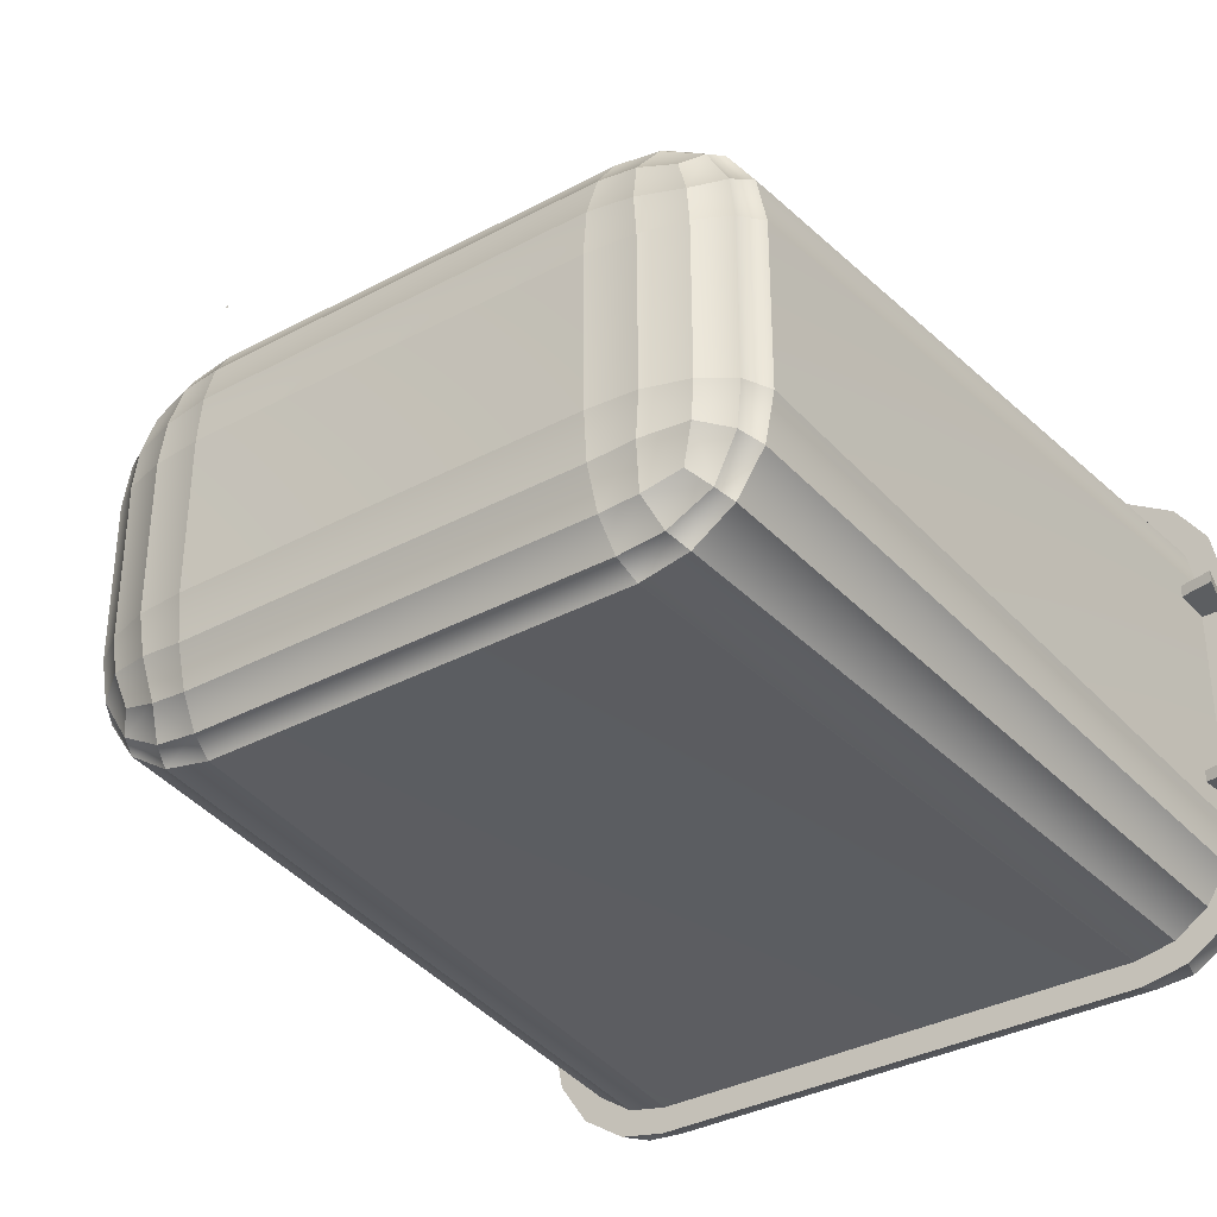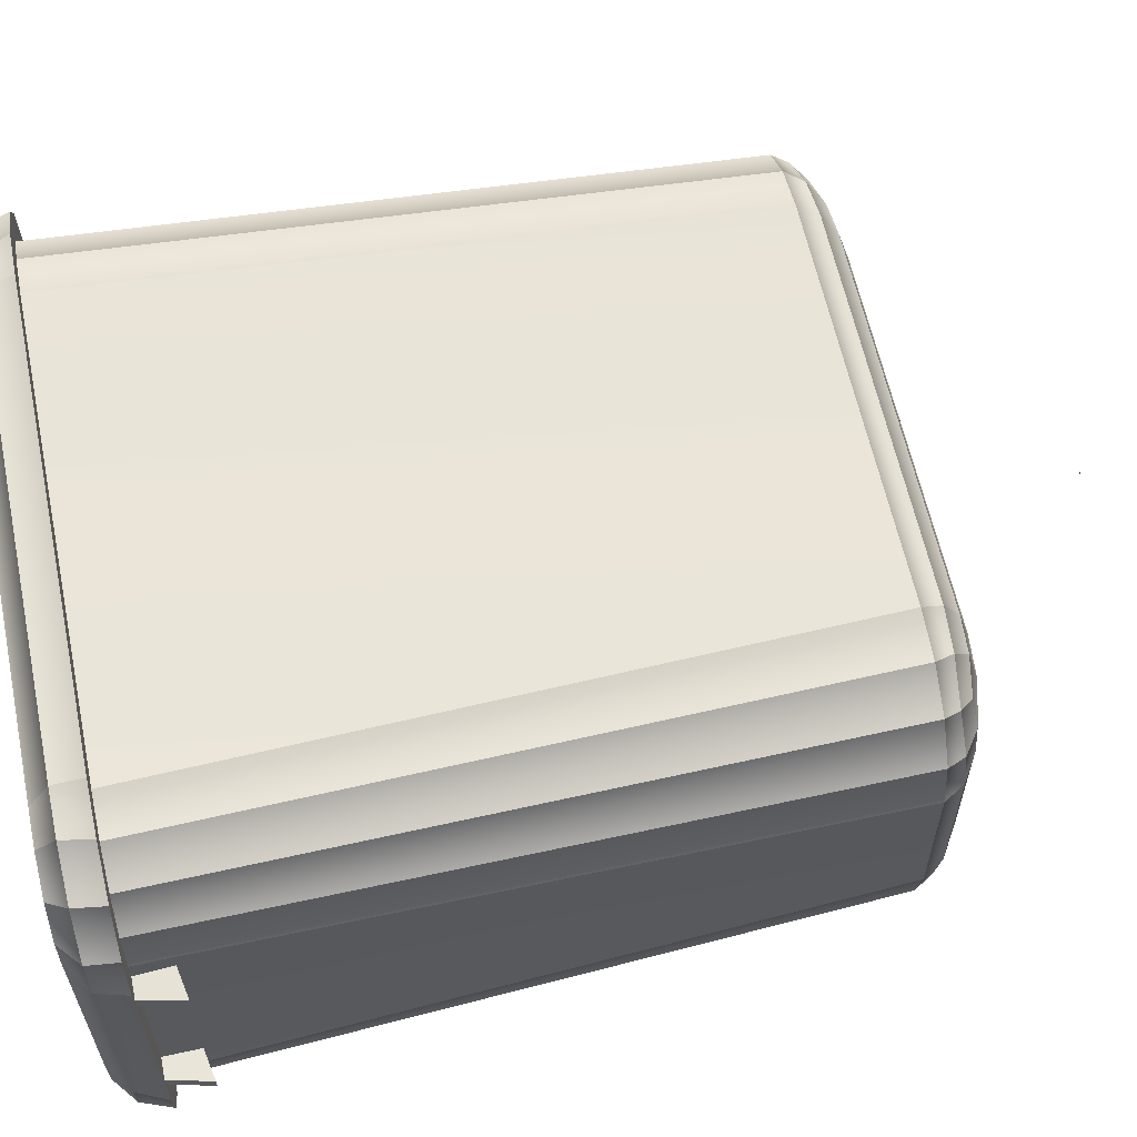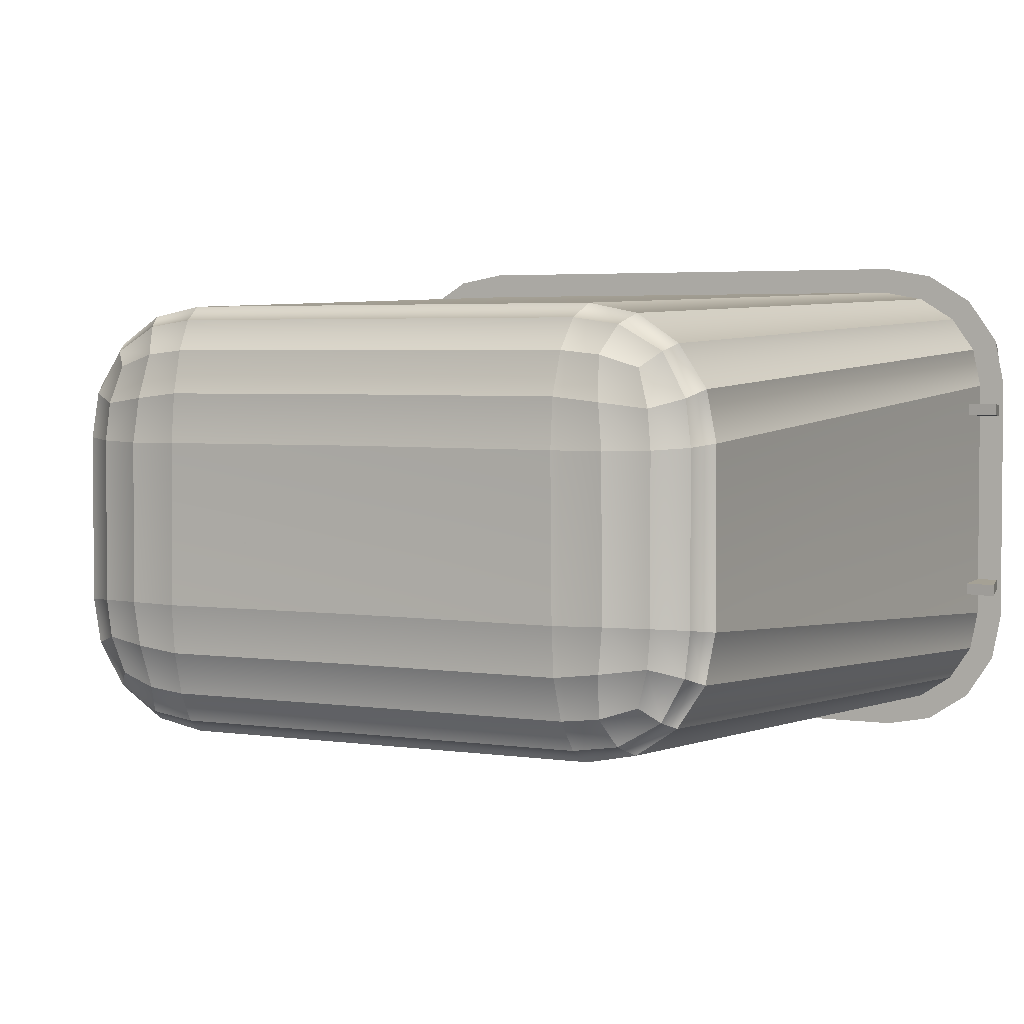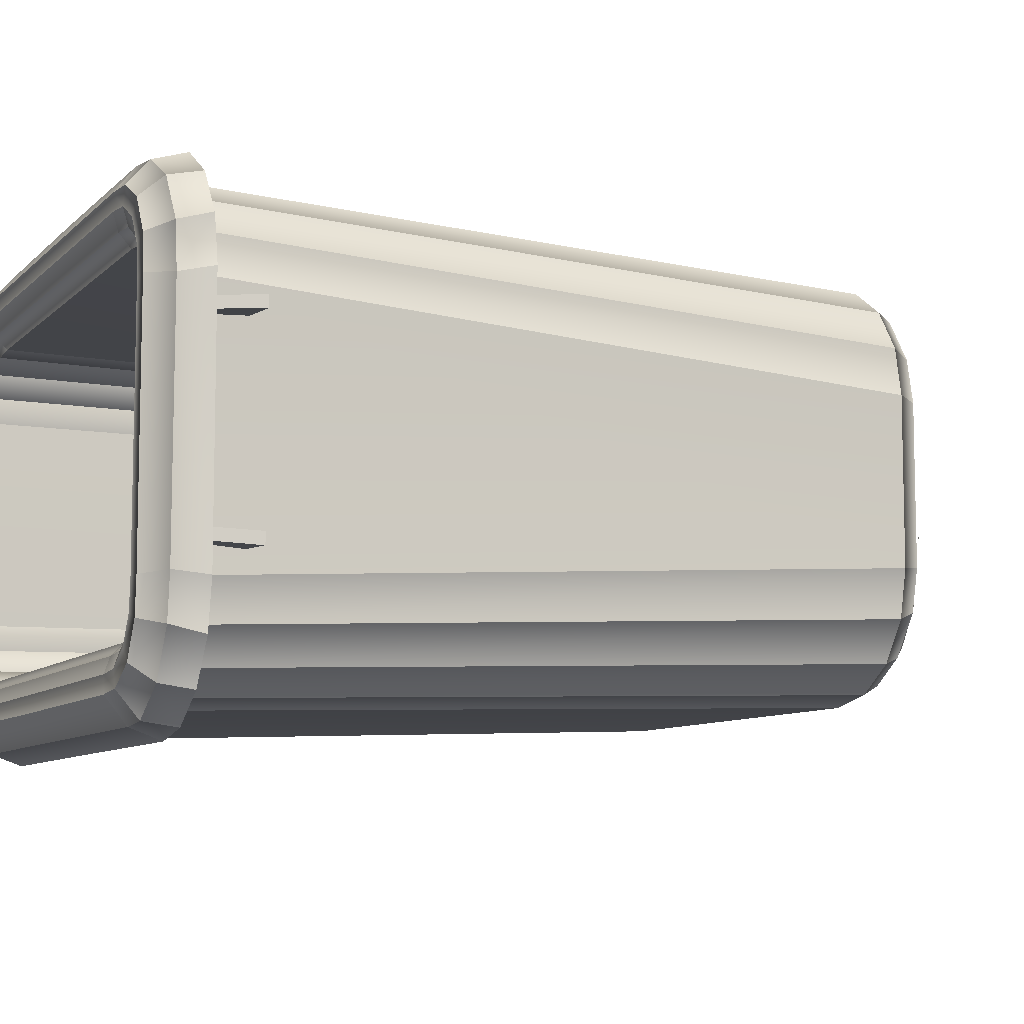
<metadata>
{"format":"obj","ext":"obj","renderer":"f3d","projection":"perspective","resolution":1024,"background":"white","views":[{"elev":-34.7,"azim":-144.2,"up":"+Y"},{"elev":60.7,"azim":78.0,"up":"+Y"},{"elev":3.5,"azim":-152.4,"up":"+Y"},{"elev":-8.3,"azim":65.7,"up":"+Y"}]}
</metadata>
<code>
o MeshBin_3_0_GeomSubset_0
v 0.0005 -0.000367 -0.3297
v -0.0005 -0.000367 -0.3297
v 0.0005 0.000633 -0.3297
v -0.0005 0.000633 -0.3297
v 0.0005 -0.000367 -0.3297
v -0.0005 -0.000367 -0.3297
v 0.0005 0.000633 -0.3297
v -0.0005 0.000633 -0.3297
v 0.0005 -0.000367 -0.3297
v -0.0005 -0.000367 -0.3297
v 0.0005 0.000633 -0.3297
v -0.0005 0.000633 -0.3297
v -0.2165 0.05347 0.1666
v -0.183 0.05312 0.1729
v -0.2106 0.05202 0.1927
v -0.1792 0.05202 0.1927
v -0.2106 0.05849 0.1927
v -0.1792 0.05849 0.1927
v -0.2165 0.06012 0.1666
v -0.183 0.05973 0.1729
v -0.2165 -0.05747 0.1666
v -0.183 -0.05709 0.1729
v -0.2106 -0.05591 0.1927
v -0.1792 -0.05591 0.1927
v -0.2106 -0.04944 0.1927
v -0.1792 -0.04944 0.1927
v -0.2165 -0.05081 0.1666
v -0.183 -0.05048 0.1729
v -0.1444 -0.1102 -0.1976
v -0.1669 -0.0952 -0.1977
v -0.182 -0.07273 -0.1977
v -0.1873 -0.04622 -0.1977
v -0.1792 -0.04464 -0.2103
v -0.1627 -0.0436 -0.2207
v -0.1398 -0.04322 -0.2275
v -0.1135 -0.04356 -0.2299
v -0.1133 -0.06959 -0.2275
v -0.1141 -0.09212 -0.2206
v -0.1156 -0.1081 -0.2102
v -0.1178 -0.1155 -0.1976
v -0.182 0.073 -0.1976
v -0.1669 0.09547 -0.1976
v -0.1444 0.1105 -0.1976
v -0.1178 0.1158 -0.1975
v -0.1153 0.1083 -0.2101
v -0.1135 0.09213 -0.2206
v -0.1126 0.06934 -0.2275
v -0.1127 0.04302 -0.2299
v -0.1393 0.04279 -0.2275
v -0.1624 0.04335 -0.2207
v -0.1791 0.04464 -0.2103
v -0.1873 0.04649 -0.1977
v -0.1366 0.129 0.1908
v -0.1605 0.1246 0.1908
v -0.1808 0.112 0.1908
v -0.1944 0.09305 0.1908
v -0.1991 0.07072 0.1908
v -0.1946 -0.09294 0.1908
v -0.1819 -0.112 0.1908
v -0.1628 -0.1247 0.1908
v -0.1403 -0.1291 0.1908
v -0.1991 -0.0705 0.1908
v -0.1396 -0.1048 -0.209
v -0.1627 -0.09145 -0.2073
v -0.1759 -0.06854 -0.2091
v -0.1605 -0.06376 -0.2197
v -0.1371 -0.06685 -0.2259
v -0.1343 -0.08995 -0.2196
v -0.1543 -0.08352 -0.2165
v -0.1758 0.06863 -0.209
v -0.1626 0.09163 -0.2073
v -0.1394 0.105 -0.2089
v -0.1339 0.08997 -0.2196
v -0.1366 0.06665 -0.2258
v -0.1603 0.06366 -0.2196
v -0.154 0.08357 -0.2165
v -0.1387 -0.1126 0.2199
v -0.136 0.1131 0.2199
v -0.1817 0.07012 0.2199
v -0.1816 -0.06998 0.2199
v -0.1541 0.1115 0.2199
v -0.1705 0.1026 0.2199
v -0.18 0.08703 0.2199
v -0.18 -0.08704 0.2199
v -0.171 -0.1025 0.2199
v -0.1556 -0.1111 0.2199
v -0.1355 -0.1035 0.2159
v -0.1328 0.104 0.2159
v -0.1774 0.06451 0.2159
v -0.1773 -0.06433 0.2159
v -0.1505 0.1026 0.2159
v -0.1665 0.09434 0.2159
v -0.1758 0.08005 0.2159
v -0.1758 -0.08003 0.2159
v -0.167 -0.09424 0.2159
v -0.1519 -0.1022 0.2159
v -0.1332 -0.09647 0.2085
v -0.1306 0.09694 0.2085
v -0.1735 0.06071 0.2085
v -0.1735 -0.06047 0.2085
v -0.148 0.0955 0.2085
v -0.1632 0.08818 0.2085
v -0.1717 0.07537 0.2085
v -0.1718 -0.07524 0.2085
v -0.1638 -0.08795 0.2085
v -0.1496 -0.09501 0.2085
v -0.123 -0.08906 -0.1872
v -0.1206 0.08962 -0.1869
v -0.1602 0.05615 -0.1869
v -0.1602 -0.0558 -0.1869
v -0.1367 0.08829 -0.1863
v -0.1507 0.08153 -0.1859
v -0.1586 0.06969 -0.1863
v -0.1587 -0.06945 -0.1863
v -0.1513 -0.08119 -0.1861
v -0.1382 -0.08771 -0.1866
v -0.142 -0.1374 0.2085
v -0.1416 -0.1438 0.1908
v -0.1378 0.1438 0.1908
v -0.1352 0.1375 0.2085
v -0.2077 0.06882 0.2085
v -0.2139 0.07215 0.1908
v -0.2139 -0.07182 0.1908
v -0.2067 -0.06934 0.2085
v -0.1658 0.1388 0.1908
v -0.1607 0.1345 0.2085
v -0.1913 0.1231 0.1908
v -0.1874 0.12 0.2085
v -0.2084 0.09893 0.1908
v -0.2045 0.09436 0.2085
v -0.2087 -0.0985 0.1908
v -0.2034 -0.09398 0.2085
v -0.1926 -0.1228 0.1908
v -0.1884 -0.1198 0.2085
v -0.1683 -0.1387 0.1908
v -0.1626 -0.1357 0.2085
v -0.1393 -0.1222 0.2199
v -0.1366 0.1229 0.2199
v -0.1915 -0.07063 0.2199
v -0.1916 0.07082 0.2199
v -0.1574 0.1215 0.2199
v -0.1781 0.1105 0.2199
v -0.1899 0.09075 0.2199
v -0.1899 -0.09056 0.2199
v -0.1786 -0.1101 0.2199
v -0.159 -0.1208 0.2199
v 0 -0.08907 -0.1872
v 0 -0.09649 0.2085
v 0 -0.1036 0.2159
v 0 -0.1127 0.2199
v 0 -0.1223 0.2199
v 0 -0.1373 0.2085
v 0 -0.1437 0.1908
v 0 -0.129 0.1908
v 0 -0.1155 -0.1976
v 0 -0.1081 -0.2101
v 0 -0.092 -0.2206
v 0 -0.06933 -0.2275
v 0 -0.04316 -0.2299
v 0 0.04342 -0.2298
v 0 0.06959 -0.2274
v 0 0.09226 -0.2205
v 0 0.1084 -0.2101
v 0 0.1158 -0.1975
v 0 0.129 0.1908
v 0 0.1438 0.1908
v 0 0.1381 0.2085
v 0 0.1229 0.2199
v 0 0.1131 0.2199
v 0 0.104 0.2159
v 0 0.09695 0.2085
v 0 0.08962 -0.1869
v 0 0.05615 -0.1869
v 0 -0.0558 -0.1869
v 0 0.08153 -0.1859
v 0 0.06969 -0.1863
v 0 -0.06945 -0.1863
v 0 -0.08119 -0.1861
v -0.1199 0.08153 -0.1859
v -0.1203 0.06969 -0.1863
v -0.121 0.05615 -0.1869
v -0.1224 -0.0558 -0.1869
v -0.122 -0.06945 -0.1863
v -0.122 -0.08119 -0.1861
v 0.2165 0.05347 0.1666
v 0.183 0.05312 0.1729
v 0.2106 0.05202 0.1927
v 0.1792 0.05202 0.1927
v 0.2106 0.05849 0.1927
v 0.1792 0.05849 0.1927
v 0.2165 0.06012 0.1666
v 0.183 0.05973 0.1729
v 0.2165 -0.05747 0.1666
v 0.183 -0.05709 0.1729
v 0.2106 -0.05591 0.1927
v 0.1792 -0.05591 0.1927
v 0.2106 -0.04944 0.1927
v 0.1792 -0.04944 0.1927
v 0.2165 -0.05081 0.1666
v 0.183 -0.05048 0.1729
v 0.1444 -0.1102 -0.1976
v 0.1669 -0.0952 -0.1977
v 0.182 -0.07273 -0.1977
v 0.1873 -0.04622 -0.1977
v 0.1792 -0.04464 -0.2103
v 0.1627 -0.0436 -0.2207
v 0.1398 -0.04322 -0.2275
v 0.1135 -0.04356 -0.2299
v 0.1133 -0.06959 -0.2275
v 0.1141 -0.09212 -0.2206
v 0.1156 -0.1081 -0.2102
v 0.1178 -0.1155 -0.1976
v 0.182 0.073 -0.1976
v 0.1669 0.09547 -0.1976
v 0.1444 0.1105 -0.1976
v 0.1178 0.1158 -0.1975
v 0.1153 0.1083 -0.2101
v 0.1135 0.09213 -0.2206
v 0.1126 0.06934 -0.2275
v 0.1127 0.04302 -0.2299
v 0.1393 0.04279 -0.2275
v 0.1624 0.04335 -0.2207
v 0.1791 0.04464 -0.2103
v 0.1873 0.04649 -0.1977
v 0.1366 0.129 0.1908
v 0.1605 0.1246 0.1908
v 0.1808 0.112 0.1908
v 0.1944 0.09305 0.1908
v 0.1991 0.07072 0.1908
v 0.1946 -0.09294 0.1908
v 0.1819 -0.112 0.1908
v 0.1628 -0.1247 0.1908
v 0.1403 -0.1291 0.1908
v 0.1991 -0.0705 0.1908
v 0.1396 -0.1048 -0.209
v 0.1627 -0.09145 -0.2073
v 0.1759 -0.06854 -0.2091
v 0.1605 -0.06376 -0.2197
v 0.1371 -0.06685 -0.2259
v 0.1343 -0.08995 -0.2196
v 0.1543 -0.08352 -0.2165
v 0.1758 0.06863 -0.209
v 0.1626 0.09163 -0.2073
v 0.1394 0.105 -0.2089
v 0.1339 0.08997 -0.2196
v 0.1366 0.06665 -0.2258
v 0.1603 0.06366 -0.2196
v 0.154 0.08357 -0.2165
v 0.1387 -0.1126 0.2199
v 0.136 0.1131 0.2199
v 0.1817 0.07012 0.2199
v 0.1816 -0.06998 0.2199
v 0.1541 0.1115 0.2199
v 0.1705 0.1026 0.2199
v 0.18 0.08703 0.2199
v 0.18 -0.08704 0.2199
v 0.171 -0.1025 0.2199
v 0.1556 -0.1111 0.2199
v 0.1355 -0.1035 0.2159
v 0.1328 0.104 0.2159
v 0.1774 0.06451 0.2159
v 0.1773 -0.06433 0.2159
v 0.1505 0.1026 0.2159
v 0.1665 0.09434 0.2159
v 0.1758 0.08005 0.2159
v 0.1758 -0.08003 0.2159
v 0.167 -0.09424 0.2159
v 0.1519 -0.1022 0.2159
v 0.1332 -0.09647 0.2085
v 0.1306 0.09694 0.2085
v 0.1735 0.06071 0.2085
v 0.1735 -0.06047 0.2085
v 0.148 0.0955 0.2085
v 0.1632 0.08818 0.2085
v 0.1717 0.07537 0.2085
v 0.1718 -0.07524 0.2085
v 0.1638 -0.08795 0.2085
v 0.1496 -0.09501 0.2085
v 0.123 -0.08906 -0.1872
v 0.1206 0.08962 -0.1869
v 0.1602 0.05615 -0.1869
v 0.1602 -0.0558 -0.1869
v 0.1367 0.08829 -0.1863
v 0.1507 0.08153 -0.1859
v 0.1586 0.06969 -0.1863
v 0.1587 -0.06945 -0.1863
v 0.1513 -0.08119 -0.1861
v 0.1382 -0.08771 -0.1866
v 0.142 -0.1374 0.2085
v 0.1416 -0.1438 0.1908
v 0.1378 0.1438 0.1908
v 0.1352 0.1375 0.2085
v 0.2077 0.06882 0.2085
v 0.2139 0.07215 0.1908
v 0.2139 -0.07182 0.1908
v 0.2067 -0.06934 0.2085
v 0.1658 0.1388 0.1908
v 0.1607 0.1345 0.2085
v 0.1913 0.1231 0.1908
v 0.1874 0.12 0.2085
v 0.2084 0.09893 0.1908
v 0.2045 0.09436 0.2085
v 0.2087 -0.0985 0.1908
v 0.2034 -0.09398 0.2085
v 0.1926 -0.1228 0.1908
v 0.1884 -0.1198 0.2085
v 0.1683 -0.1387 0.1908
v 0.1626 -0.1357 0.2085
v 0.1393 -0.1222 0.2199
v 0.1366 0.1229 0.2199
v 0.1915 -0.07063 0.2199
v 0.1916 0.07082 0.2199
v 0.1574 0.1215 0.2199
v 0.1781 0.1105 0.2199
v 0.1899 0.09075 0.2199
v 0.1899 -0.09056 0.2199
v 0.1786 -0.1101 0.2199
v 0.159 -0.1208 0.2199
v 0.1199 0.08153 -0.1859
v 0.1203 0.06969 -0.1863
v 0.121 0.05615 -0.1869
v 0.1224 -0.0558 -0.1869
v 0.122 -0.06945 -0.1863
v 0.122 -0.08119 -0.1861
v 0.07501 -0.1214 -0.06612
v -0.07501 -0.1214 -0.06612
v 0.07501 -0.1264 0.08381
v -0.07501 -0.1264 0.08381
v -0.09556 0.1211 -0.08666
v 0.09556 0.1211 -0.08666
v -0.09556 0.1275 0.1044
v 0.09556 0.1275 0.1044
f 1 2 4 3
f 13 15 16 14
f 15 17 18 16
f 17 19 20 18
f 19 13 14 20
f 14 16 18 20
f 19 17 15 13
f 21 23 24 22
f 23 25 26 24
f 25 27 28 26
f 27 21 22 28
f 22 24 26 28
f 27 25 23 21
f 32 62 58 31
f 31 58 59 30
f 30 59 60 29
f 29 60 61 40
f 36 48 49 35
f 35 49 50 34
f 34 50 51 33
f 33 51 52 32
f 44 53 54 43
f 43 54 55 42
f 42 55 56 41
f 41 56 57 52
f 121 124 123 122
f 57 62 32 52
f 39 63 29 40
f 63 64 30 29
f 64 65 31 30
f 31 65 33 32
f 65 66 34 33
f 66 67 35 34
f 35 67 37 36
f 67 68 38 37
f 68 63 39 38
f 68 69 64 63
f 64 69 66 65
f 66 69 68 67
f 51 70 41 52
f 70 71 42 41
f 71 72 43 42
f 43 72 45 44
f 72 73 46 45
f 73 74 47 46
f 47 74 49 48
f 74 75 50 49
f 75 70 51 50
f 75 76 71 70
f 71 76 73 72
f 73 76 75 74
f 120 126 125 119
f 126 128 127 125
f 128 130 129 127
f 129 130 121 122
f 124 132 131 123
f 132 134 133 131
f 134 136 135 133
f 135 136 117 118
f 121 140 139 124
f 120 138 141 126
f 126 141 142 128
f 128 142 143 130
f 130 143 140 121
f 124 139 144 132
f 132 144 145 134
f 134 145 146 136
f 136 146 137 117
f 79 89 90 80
f 78 88 91 81
f 81 91 92 82
f 82 92 93 83
f 83 93 89 79
f 80 90 94 84
f 84 94 95 85
f 85 95 96 86
f 86 96 87 77
f 89 99 100 90
f 88 98 101 91
f 91 101 102 92
f 92 102 103 93
f 93 103 99 89
f 90 100 104 94
f 94 104 105 95
f 95 105 106 96
f 96 106 97 87
f 99 109 110 100
f 98 108 111 101
f 101 111 112 102
f 102 112 113 103
f 103 113 109 99
f 100 110 114 104
f 104 114 115 105
f 105 115 116 106
f 106 116 107 97
f 57 122 123 62
f 53 119 125 54
f 54 125 127 55
f 55 127 129 56
f 56 129 122 57
f 62 123 131 58
f 58 131 133 59
f 59 133 135 60
f 60 135 118 61
f 80 139 140 79
f 81 141 138 78
f 82 142 141 81
f 83 143 142 82
f 79 140 143 83
f 84 144 139 80
f 85 145 144 84
f 86 146 145 85
f 77 137 146 86
f 97 107 147 148
f 87 97 148 149
f 77 87 149 150
f 151 137 77 150
f 117 137 151 152
f 153 118 117 152
f 61 118 153 154
f 155 40 61 154
f 40 155 156 39
f 39 156 157 38
f 38 157 158 37
f 37 158 159 36
f 48 36 159 160
f 48 160 161 47
f 47 161 162 46
f 46 162 163 45
f 45 163 164 44
f 165 53 44 164
f 166 119 53 165
f 167 120 119 166
f 168 138 120 167
f 78 138 168 169
f 170 88 78 169
f 171 98 88 170
f 172 108 98 171
f 181 173 174 182
f 175 179 108 172
f 179 175 176 180
f 180 176 173 181
f 182 174 177 183
f 183 177 178 184
f 147 107 184 178
f 179 112 111 108
f 112 179 180 113
f 113 180 181 109
f 109 181 182 110
f 110 182 183 114
f 114 183 184 115
f 107 116 115 184
f 185 186 188 187
f 187 188 190 189
f 189 190 192 191
f 191 192 186 185
f 186 192 190 188
f 191 185 187 189
f 193 194 196 195
f 195 196 198 197
f 197 198 200 199
f 199 200 194 193
f 194 200 198 196
f 199 193 195 197
f 204 203 230 234
f 203 202 231 230
f 202 201 232 231
f 201 212 233 232
f 208 207 221 220
f 207 206 222 221
f 206 205 223 222
f 205 204 224 223
f 216 215 226 225
f 215 214 227 226
f 214 213 228 227
f 213 224 229 228
f 293 294 295 296
f 229 224 204 234
f 211 212 201 235
f 235 201 202 236
f 236 202 203 237
f 203 204 205 237
f 237 205 206 238
f 238 206 207 239
f 207 208 209 239
f 239 209 210 240
f 240 210 211 235
f 240 235 236 241
f 236 237 238 241
f 238 239 240 241
f 223 224 213 242
f 242 213 214 243
f 243 214 215 244
f 215 216 217 244
f 244 217 218 245
f 245 218 219 246
f 219 220 221 246
f 246 221 222 247
f 247 222 223 242
f 247 242 243 248
f 243 244 245 248
f 245 246 247 248
f 292 291 297 298
f 298 297 299 300
f 300 299 301 302
f 301 294 293 302
f 296 295 303 304
f 304 303 305 306
f 306 305 307 308
f 307 290 289 308
f 293 296 311 312
f 292 298 313 310
f 298 300 314 313
f 300 302 315 314
f 302 293 312 315
f 296 304 316 311
f 304 306 317 316
f 306 308 318 317
f 308 289 309 318
f 251 252 262 261
f 250 253 263 260
f 253 254 264 263
f 254 255 265 264
f 255 251 261 265
f 252 256 266 262
f 256 257 267 266
f 257 258 268 267
f 258 249 259 268
f 261 262 272 271
f 260 263 273 270
f 263 264 274 273
f 264 265 275 274
f 265 261 271 275
f 262 266 276 272
f 266 267 277 276
f 267 268 278 277
f 268 259 269 278
f 271 272 282 281
f 270 273 283 280
f 273 274 284 283
f 274 275 285 284
f 275 271 281 285
f 272 276 286 282
f 276 277 287 286
f 277 278 288 287
f 278 269 279 288
f 229 234 295 294
f 225 226 297 291
f 226 227 299 297
f 227 228 301 299
f 228 229 294 301
f 234 230 303 295
f 230 231 305 303
f 231 232 307 305
f 232 233 290 307
f 252 251 312 311
f 253 250 310 313
f 254 253 313 314
f 255 254 314 315
f 251 255 315 312
f 256 252 311 316
f 257 256 316 317
f 258 257 317 318
f 249 258 318 309
f 269 148 147 279
f 259 149 148 269
f 249 150 149 259
f 151 150 249 309
f 289 152 151 309
f 153 152 289 290
f 233 154 153 290
f 155 154 233 212
f 212 211 156 155
f 211 210 157 156
f 210 209 158 157
f 209 208 159 158
f 220 160 159 208
f 220 219 161 160
f 219 218 162 161
f 218 217 163 162
f 217 216 164 163
f 165 164 216 225
f 166 165 225 291
f 167 166 291 292
f 168 167 292 310
f 250 169 168 310
f 170 169 250 260
f 171 170 260 270
f 172 171 270 280
f 321 322 174 173
f 175 172 280 319
f 319 320 176 175
f 320 321 173 176
f 322 323 177 174
f 323 324 178 177
f 147 178 324 279
f 319 280 283 284
f 284 285 320 319
f 285 281 321 320
f 281 282 322 321
f 282 286 323 322
f 286 287 324 323
f 279 324 287 288

</code>
